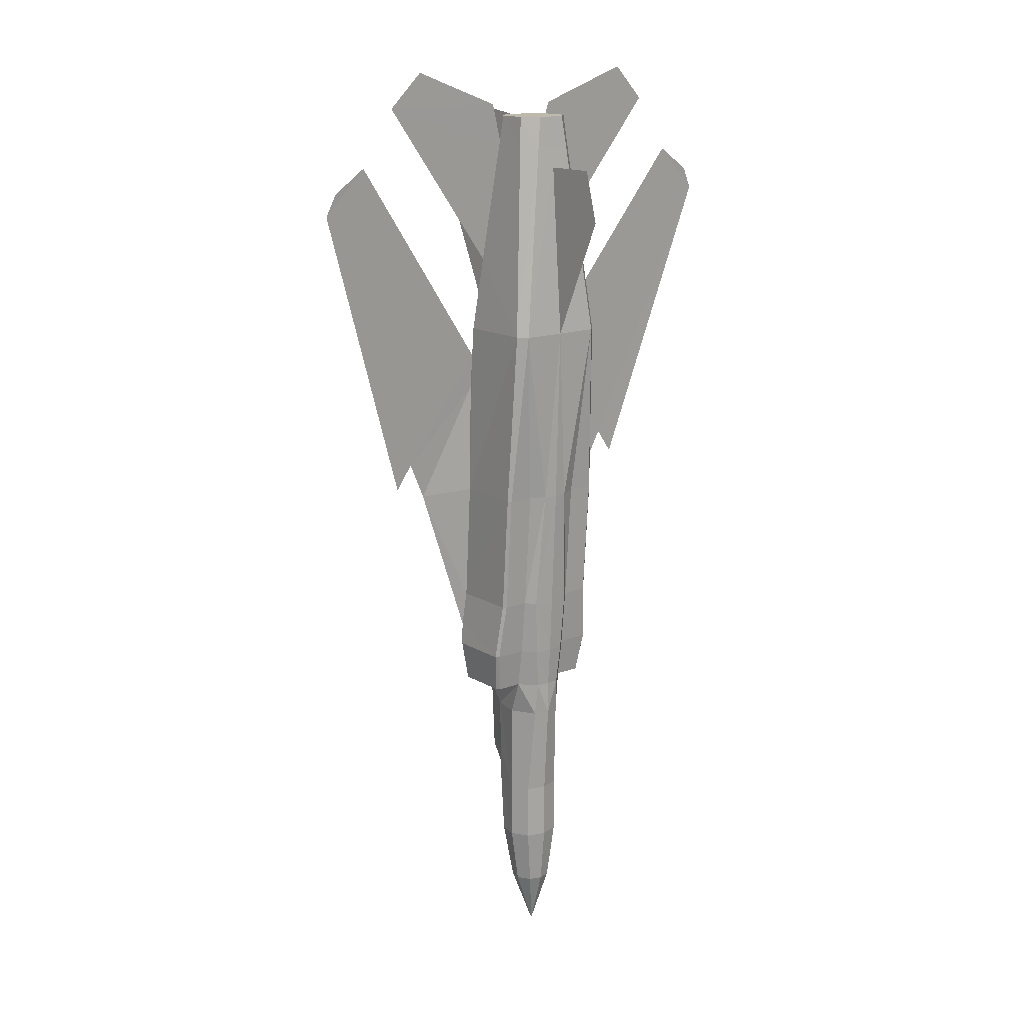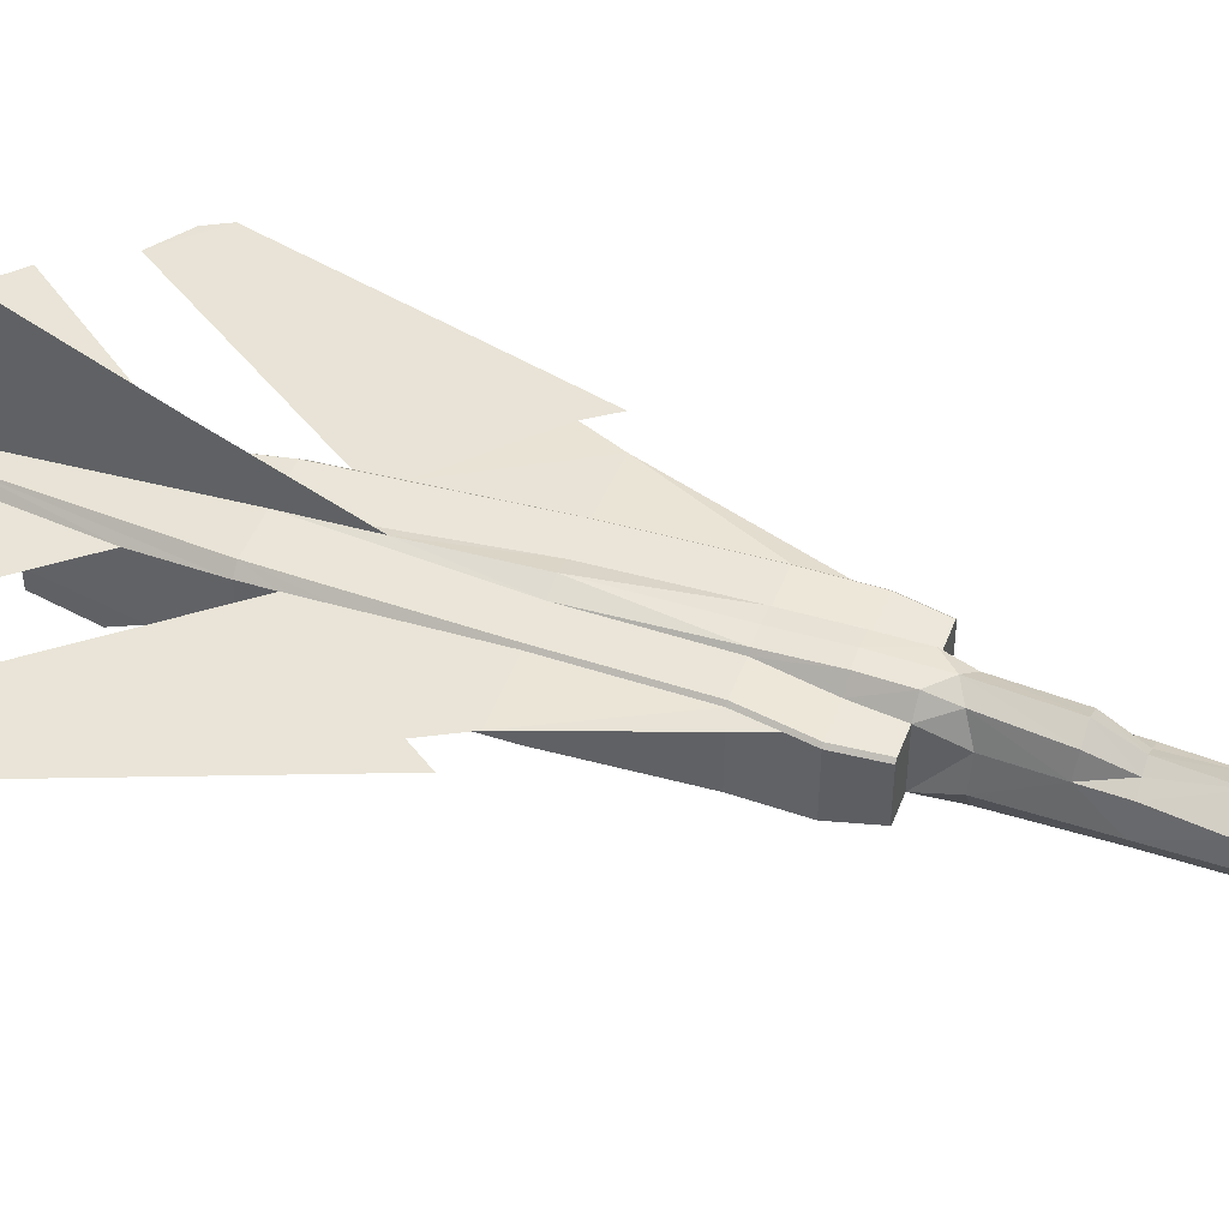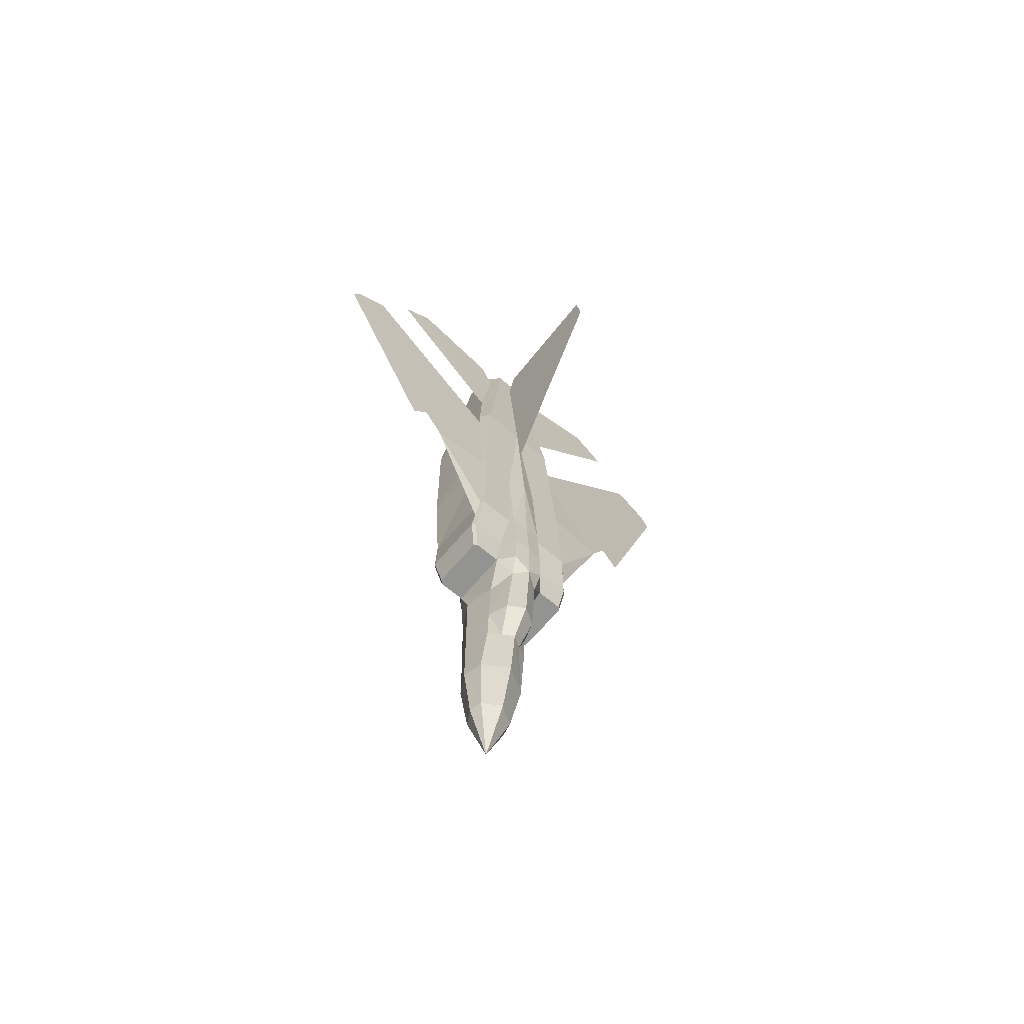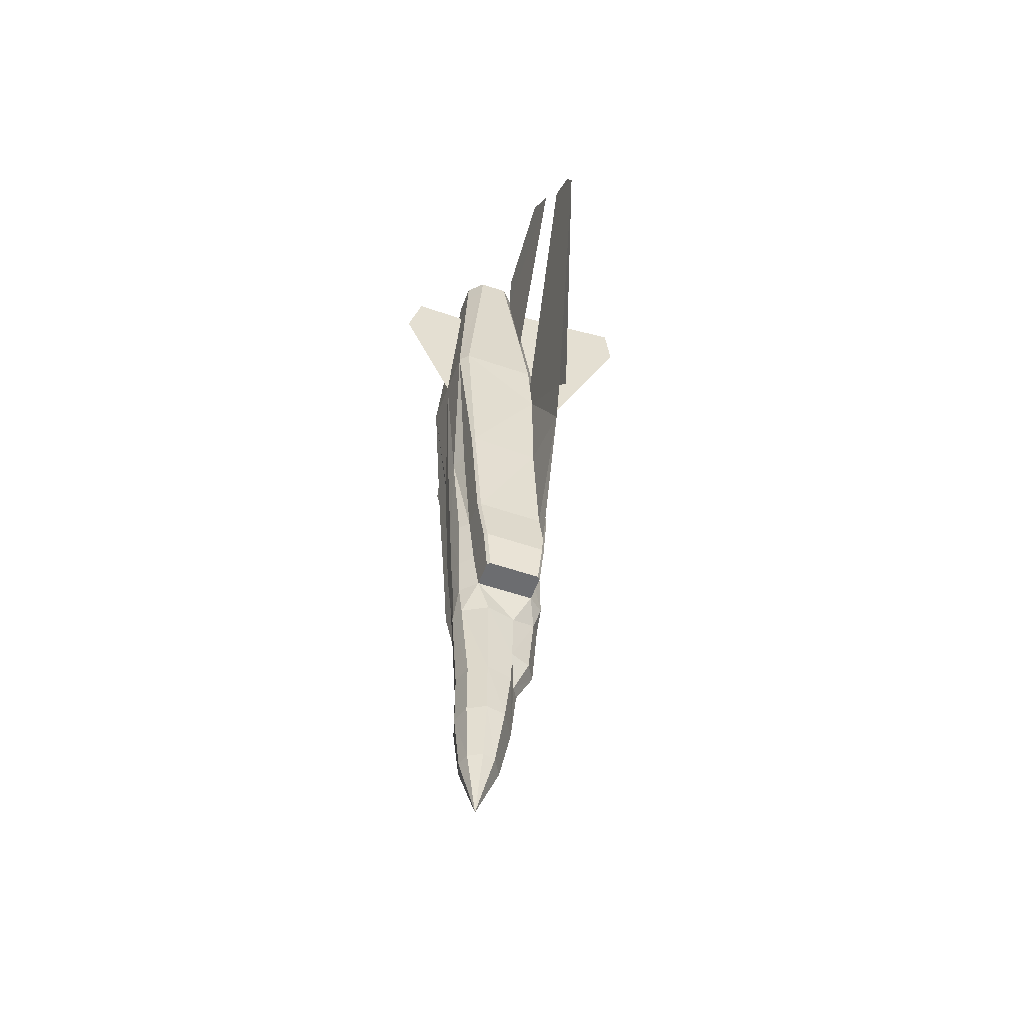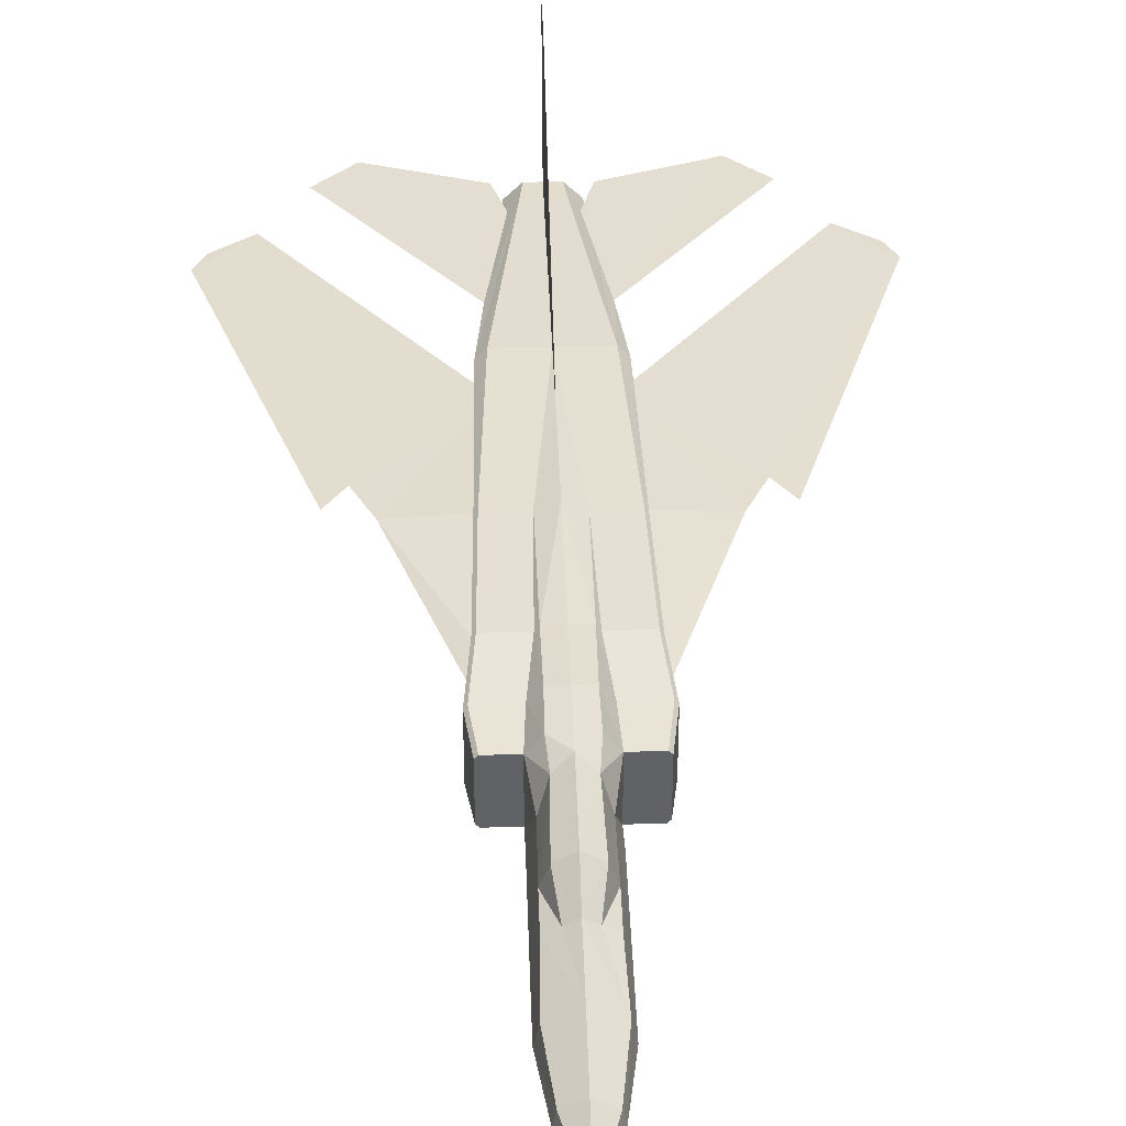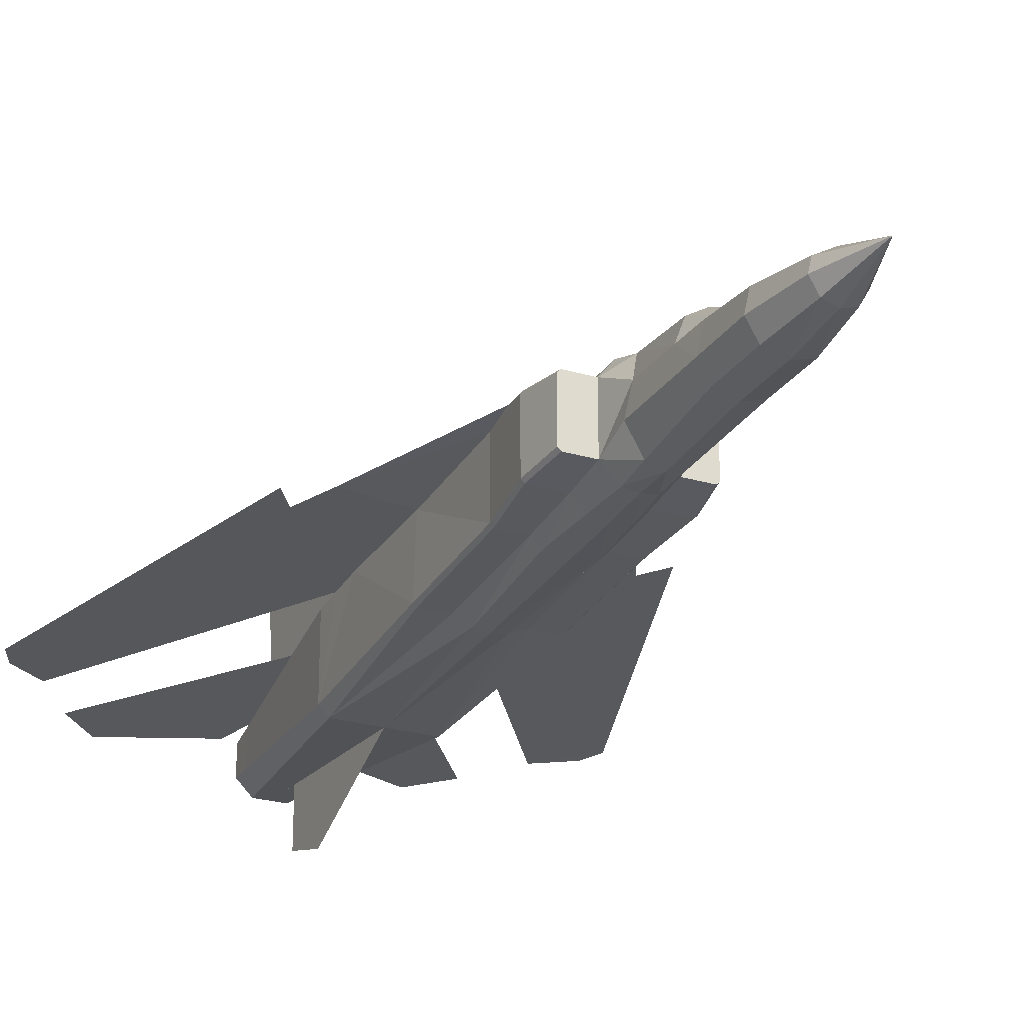
<metadata>
{"format":"obj","ext":"obj","renderer":"f3d","projection":"perspective","resolution":1024,"background":"white","views":[{"elev":15.2,"azim":-38.6,"up":"+Z"},{"elev":47.1,"azim":110.4,"up":"+Y"},{"elev":-66.6,"azim":139.7,"up":"+Z"},{"elev":-54.0,"azim":69.8,"up":"+Z"},{"elev":39.5,"azim":178.1,"up":"+Y"},{"elev":-25.1,"azim":154.3,"up":"+Y"}]}
</metadata>
<code>
o m1184
v 0.2506 0.1364 0.08155
v 0.2433 0.1432 0.1375
v 0.2676 0.1579 0.1381
v 0.2478 0.124 0.08155
v 0.2393 0.124 0.1381
v 0.245 0.15 0.1941
v 0.2568 0.1568 0.1946
v 0.2393 0.124 0.1946
v 0.2551 0.111 0.08155
v 0.2489 0.107 0.1381
v 0.2489 0.107 0.1946
v 0.2823 0.1002 0.2851
v 0.2959 0.124 0.2851
v 0.2959 0.1126 0.319
v 0.2529 0.1002 0.2851
v 0.2393 0.124 0.2851
v 0.2676 0.124 0.025
v 0.2676 0.1466 0.08155
v 0.245 0.1511 0.2303
v 0.3219 0.1641 0.5339
v 0.3241 0.09569 0.5339
v 0.3241 0.1042 0.4152
v 0.3196 0.1647 0.6459
v 0.3807 0.1692 0.5339
v 0.3241 0.1686 0.4152
v 0.3275 0.1715 0.3807
v 0.211 0.1664 0.319
v 0.2054 0.1692 0.3586
v 0.2082 0.172 0.3586
v 0.2416 0.172 0.3586
v 0.2139 0.1777 0.4152
v 0.2393 0.1692 0.319
v 0.2139 0.1692 0.319
v 0.2512 0.1845 0.319
v 0.2518 0.1845 0.3586
v 0.2676 0.1862 0.3586
v 0.2512 0.1816 0.4152
v 0.2676 0.1833 0.4152
v 0.2478 0.1777 0.4152
v 0.211 0.1155 0.319
v 0.2139 0.1126 0.319
v 0.2082 0.107 0.3586
v 0.3213 0.172 0.5339
v 0.2054 0.1098 0.3586
v 0.2139 0.1013 0.4152
v 0.3241 0.1749 0.4152
v 0.211 0.1042 0.4152
v 0.211 0.1686 0.4152
v 0.2896 0.1528 0.2846
v 0.2959 0.1692 0.319
v 0.2817 0.1771 0.2936
v 0.2167 0.1749 0.5339
v 0.2506 0.1749 0.5339
v 0.2676 0.1805 0.5339
v 0.211 0.1749 0.4152
v 0.2139 0.172 0.5339
v 0.284 0.1845 0.319
v 0.2156 0.1647 0.6459
v 0.2676 0.1862 0.3021
v 0.2676 0.1862 0.319
v 0.2252 0.1692 0.7092
v 0.2676 0.1692 0.7092
v 0.2501 0.1545 0.9015
v 0.2167 0.1607 0.7092
v 0.224 0.1534 0.7827
v 0.2167 0.0872 0.7092
v 0.2365 0.107 0.9009
v 0.2365 0.1409 0.9015
v 0.3185 0.0872 0.7092
v 0.31 0.07872 0.7092
v 0.3213 0.09286 0.5339
v 0.3213 0.1013 0.4152
v 0.2139 0.09286 0.5339
v 0.211 0.09569 0.5339
v 0.2252 0.07872 0.7092
v 0.3185 0.1607 0.7092
v 0.3111 0.1534 0.7827
v 0.2987 0.1409 0.9015
v 0.2851 0.1545 0.9015
v 0.293 0.1466 0.9015
v 0.2676 0.1545 0.9015
v 0.31 0.1692 0.7092
v 0.2846 0.1749 0.5339
v 0.3185 0.1749 0.5339
v 0.2535 0.1771 0.2936
v 0.2455 0.1528 0.2846
v 0.2393 0.1126 0.319
v 0.319 0.1624 0.6804
v 0.1545 0.1692 0.5339
v 0.2076 0.1715 0.3807
v 0.2133 0.1641 0.5339
v 0.2874 0.1777 0.4152
v 0.284 0.1816 0.4152
v 0.3213 0.1777 0.4152
v 0.3298 0.1692 0.3586
v 0.3241 0.1664 0.319
v 0.3298 0.1098 0.3586
v 0.2919 0.1432 0.1375
v 0.2846 0.1364 0.08155
v 0.2959 0.124 0.1381
v 0.2676 0.1635 0.1946
v 0.2783 0.1568 0.1946
v 0.2902 0.15 0.1941
v 0.2959 0.124 0.1946
v 0.2874 0.124 0.08155
v 0.2863 0.107 0.1381
v 0.327 0.107 0.3586
v 0.2863 0.107 0.1946
v 0.3213 0.1126 0.319
v 0.2834 0.1845 0.3586
v 0.28 0.111 0.08155
v 0.2902 0.1511 0.2303
v 0.2936 0.172 0.3586
v 0.327 0.172 0.3586
v 0.3213 0.1692 0.319
v 0.2161 0.1624 0.6804
v 0.2676 0.1737 0.6357
v 0.2393 0.1013 0.4152
v 0.2393 0.09286 0.5339
v 0.2987 0.107 0.9009
v 0.2857 0.09342 0.9004
v 0.2676 0.07872 0.7092
v 0.2676 0.09173 0.8789
v 0.2676 0.09342 0.8998
v 0.2495 0.09342 0.9004
v 0.2959 0.09286 0.5339
v 0.2959 0.1013 0.4152
v 0.2806 0.08607 0.5339
v 0.2874 0.09286 0.4146
v 0.2546 0.08607 0.5339
v 0.2676 0.08438 0.5339
v 0.2478 0.09286 0.4146
v 0.2676 0.09003 0.4152
v 0.2676 0.09286 0.3586
v 0.2512 0.09512 0.3581
v 0.2676 0.09569 0.319
v 0.2806 0.09738 0.3185
v 0.2676 0.09569 0.2851
v 0.2676 0.107 0.08155
v 0.2546 0.09738 0.3185
v 0.2393 0.107 0.3586
v 0.2676 0.1013 0.1381
v 0.2676 0.1013 0.1946
v 0.2959 0.107 0.3586
v 0.284 0.09512 0.3581
v 0.2393 0.1381 0.9298
v 0.2535 0.1522 0.9298
v 0.2676 0.1522 0.9298
v 0.2676 0.09569 0.9298
v 0.2535 0.09569 0.9298
v 0.2393 0.1098 0.9298
v 0.2959 0.1381 0.9298
v 0.2959 0.1098 0.9298
v 0.2817 0.1522 0.9298
v 0.2817 0.09569 0.9298
v 0.2518 0.1709 0.2286
v 0.2676 0.1805 0.2286
v 0.2834 0.1709 0.2286
v 0.3043 0.1443 0.9411
v 0.4316 0.1437 0.9411
v 0.3976 0.1421 0.975
v 0.2421 0.1466 0.9015
v 0.2308 0.1443 0.9411
v 0.1036 0.1437 0.9411
v 0.1375 0.1421 0.975
v 0.137 0.1664 0.5713
v 0.025 0.1443 0.8404
v 0.12 0.1669 0.5469
v 0.06854 0.1432 0.8851
v 0.03518 0.1432 0.8619
v 0.2676 0.2257 0.7545
v 0.2676 0.2936 0.9015
v 0.2676 0.2879 0.9467
v 0.2676 0.1635 0.9298
v 0.3982 0.1664 0.5713
v 0.5102 0.1443 0.8404
v 0.4152 0.1669 0.5469
v 0.4666 0.1432 0.8851
v 0.5 0.1432 0.8619
v 0.2676 0.025 0.828
v 0.2676 0.03914 0.8789
v 0.3241 0.1155 0.319
f 1 2 3
f 4 5 2
f 2 6 7
f 5 8 6
f 9 10 5
f 10 11 8
f 12 13 14
f 11 15 16
f 17 1 18
f 17 4 1
f 17 9 4
f 7 6 19
f 20 21 22
f 23 20 24
f 24 20 25
f 24 25 26
f 27 28 29
f 30 29 31
f 32 33 29
f 34 35 36
f 32 30 35
f 35 37 38
f 30 39 37
f 40 41 42
f 43 23 24
f 44 42 45
f 46 43 24
f 40 44 28
f 44 47 48
f 26 46 24
f 14 13 49
f 50 14 49
f 50 49 51
f 39 31 52
f 37 53 54
f 38 37 54
f 53 37 39
f 31 55 56
f 50 51 57
f 52 56 58
f 57 51 59
f 60 57 59
f 53 52 61
f 61 62 53
f 62 61 63
f 61 64 65
f 66 67 68
f 69 70 71
f 21 71 72
f 47 45 73
f 74 73 75
f 76 77 78
f 79 80 78
f 81 79 82
f 83 62 82
f 82 84 83
f 59 34 60
f 59 85 34
f 34 85 32
f 85 86 32
f 86 87 32
f 86 16 87
f 82 76 88
f 84 43 46
f 89 55 90
f 89 56 55
f 89 58 56
f 90 48 89
f 48 91 89
f 89 91 58
f 48 47 74
f 54 93 38
f 54 83 93
f 83 92 93
f 83 84 94
f 95 26 25
f 96 95 97
f 87 16 15
f 18 3 98
f 99 98 100
f 3 101 102
f 98 103 104
f 105 100 106
f 22 72 107
f 100 104 108
f 97 107 109
f 104 13 12
f 110 93 92
f 18 99 17
f 99 105 17
f 105 111 17
f 36 38 93
f 112 103 102
f 57 110 113
f 60 36 110
f 113 114 115
f 92 94 114
f 115 114 95
f 114 26 95
f 114 94 46
f 103 112 104
f 112 49 13
f 91 74 66
f 66 64 116
f 117 83 54
f 117 62 83
f 54 53 117
f 53 62 117
f 28 90 29
f 90 55 31
f 23 88 69
f 88 76 69
f 8 19 6
f 8 16 86
f 45 118 119
f 120 121 70
f 122 70 121
f 123 124 125
f 66 75 125
f 71 126 127
f 70 126 71
f 126 128 127
f 129 127 128
f 70 128 126
f 130 122 75
f 130 131 122
f 132 133 131
f 134 133 132
f 135 132 118
f 136 134 135
f 137 138 12
f 137 136 138
f 111 139 17
f 140 135 141
f 118 45 42
f 141 42 41
f 111 106 142
f 14 109 107
f 106 108 143
f 108 12 138
f 144 107 72
f 87 15 140
f 14 144 145
f 137 145 134
f 144 127 129
f 145 129 133
f 139 142 10
f 142 143 11
f 137 12 14
f 143 138 15
f 73 119 75
f 118 130 119
f 130 118 132
f 119 130 75
f 15 138 140
f 70 122 128
f 122 131 128
f 138 136 140
f 128 131 133
f 17 139 9
f 68 146 147
f 63 147 148
f 124 149 150
f 125 150 151
f 67 151 146
f 78 152 153
f 80 79 154
f 81 148 154
f 121 155 149
f 120 153 155
f 148 147 146
f 149 155 153
f 51 49 112
f 156 19 86
f 157 156 85
f 7 19 156
f 101 7 156
f 157 158 102
f 158 112 102
f 59 51 158
f 87 41 40
f 50 115 96
f 77 80 159
f 160 161 159
f 65 163 162
f 164 163 165
f 89 166 58
f 166 116 58
f 166 167 116
f 166 168 167
f 167 169 116
f 167 170 169
f 62 171 117
f 171 172 173
f 62 81 174
f 23 175 24
f 23 88 175
f 88 176 175
f 176 177 175
f 88 178 176
f 178 179 176
f 122 181 180
f 123 180 181
f 1 3 18
f 4 2 1
f 2 7 101
f 2 101 3
f 5 6 2
f 9 5 4
f 10 8 5
f 11 16 8
f 20 22 25
f 27 29 33
f 30 31 39
f 32 29 30
f 34 36 60
f 32 35 34
f 35 38 36
f 30 37 35
f 40 42 44
f 44 45 47
f 40 28 27
f 44 48 90
f 44 90 28
f 39 52 53
f 31 56 52
f 52 58 116
f 52 116 64
f 52 64 61
f 62 63 81
f 61 65 68
f 61 68 162
f 61 162 63
f 66 68 65
f 66 65 64
f 69 71 21
f 21 72 22
f 47 73 74
f 74 75 66
f 76 78 120
f 76 120 69
f 79 78 77
f 79 77 76
f 79 76 82
f 81 82 62
f 82 88 23
f 82 23 43
f 82 43 84
f 84 46 94
f 48 74 91
f 83 94 92
f 95 25 22
f 95 22 97
f 96 97 182
f 18 98 99
f 99 100 105
f 3 102 103
f 3 103 98
f 98 104 100
f 105 106 111
f 22 107 97
f 100 108 106
f 97 109 182
f 104 12 108
f 110 92 113
f 36 93 110
f 57 113 50
f 60 110 57
f 113 115 50
f 92 114 113
f 115 95 96
f 114 46 26
f 112 13 104
f 91 66 116
f 91 116 58
f 90 31 29
f 23 69 21
f 23 21 20
f 8 86 19
f 45 119 73
f 120 70 69
f 122 121 124
f 122 124 123
f 123 125 75
f 123 75 122
f 66 125 67
f 71 127 72
f 132 131 130
f 134 132 135
f 135 118 141
f 136 135 140
f 140 141 87
f 118 42 141
f 141 41 87
f 111 142 139
f 14 107 144
f 106 143 142
f 108 138 143
f 144 72 127
f 14 145 137
f 137 134 136
f 144 129 145
f 145 133 134
f 139 10 9
f 142 11 10
f 143 15 11
f 128 133 129
f 68 147 63
f 68 63 162
f 63 148 81
f 124 150 125
f 125 151 67
f 67 146 68
f 78 153 120
f 80 154 152
f 80 152 78
f 81 154 79
f 121 149 124
f 120 155 121
f 148 146 151
f 148 151 150
f 148 150 149
f 149 153 152
f 149 152 154
f 149 154 148
f 51 112 158
f 156 86 85
f 157 85 59
f 101 156 157
f 157 102 101
f 59 158 157
f 87 40 27
f 87 27 33
f 87 33 32
f 50 96 182
f 50 182 109
f 50 109 14
f 77 159 161
f 77 161 160
f 160 159 80
f 160 80 77
f 65 165 163
f 65 164 165
f 164 162 163
f 164 65 162
f 174 171 173
f 62 171 81
f 62 174 173
f 62 173 172
f 81 171 174
f 62 172 171
f 122 123 181
f 122 180 123

</code>
